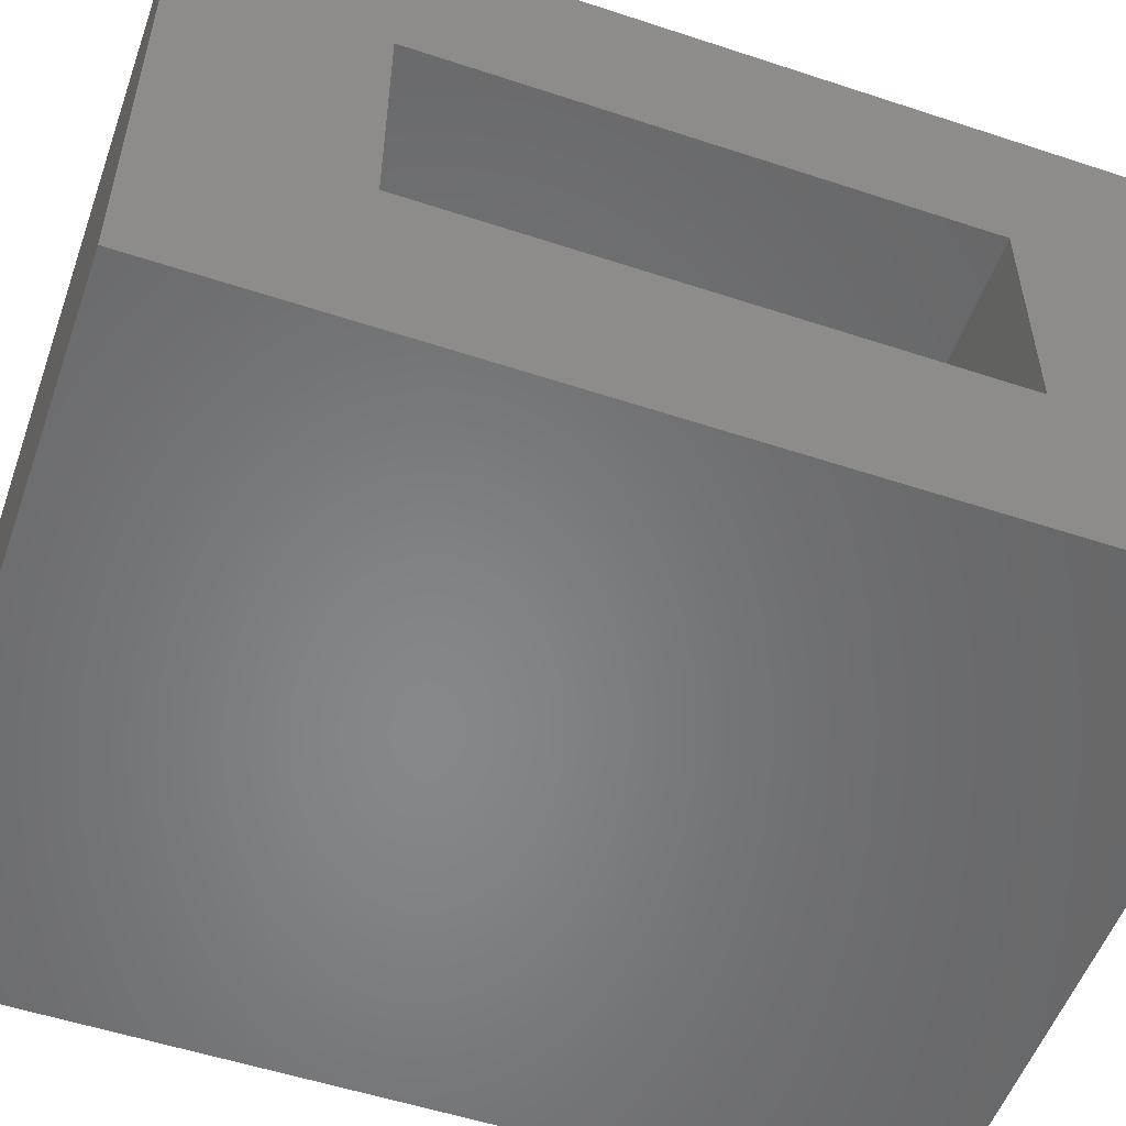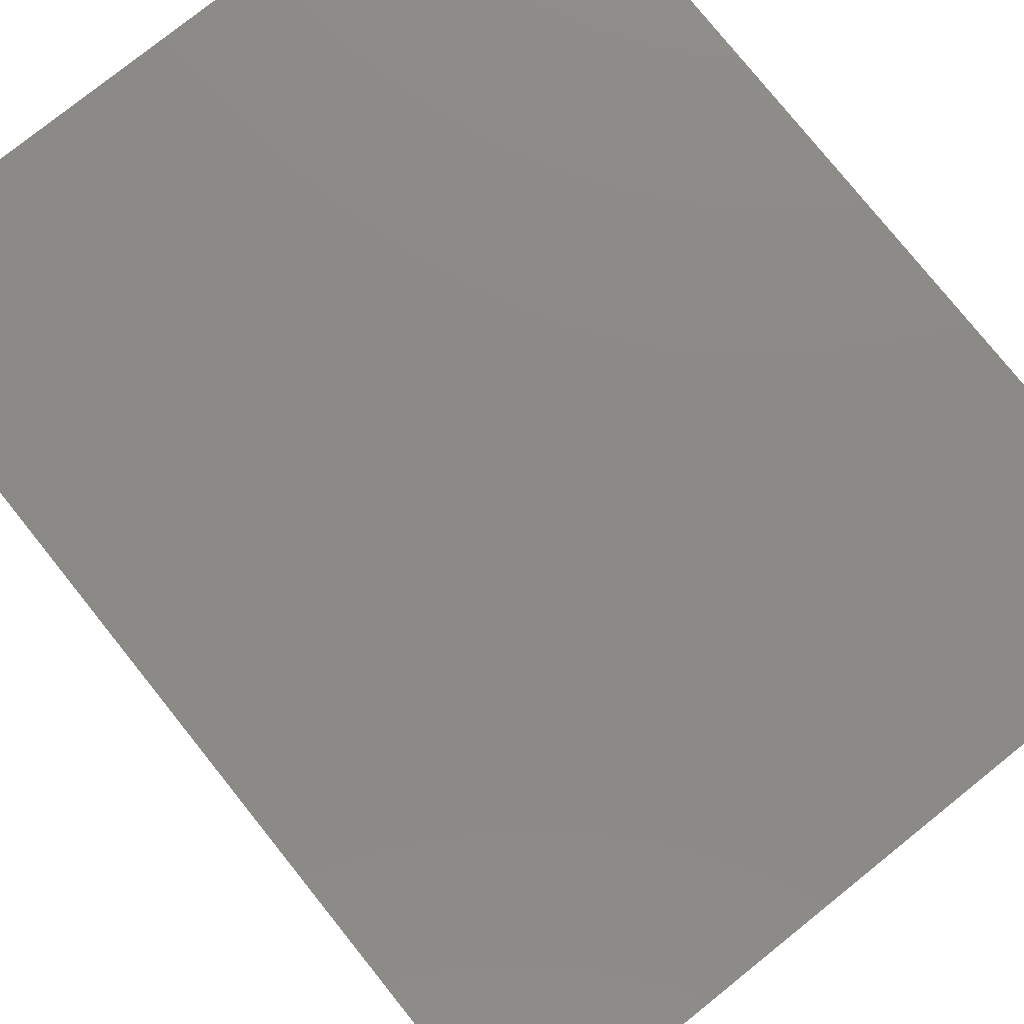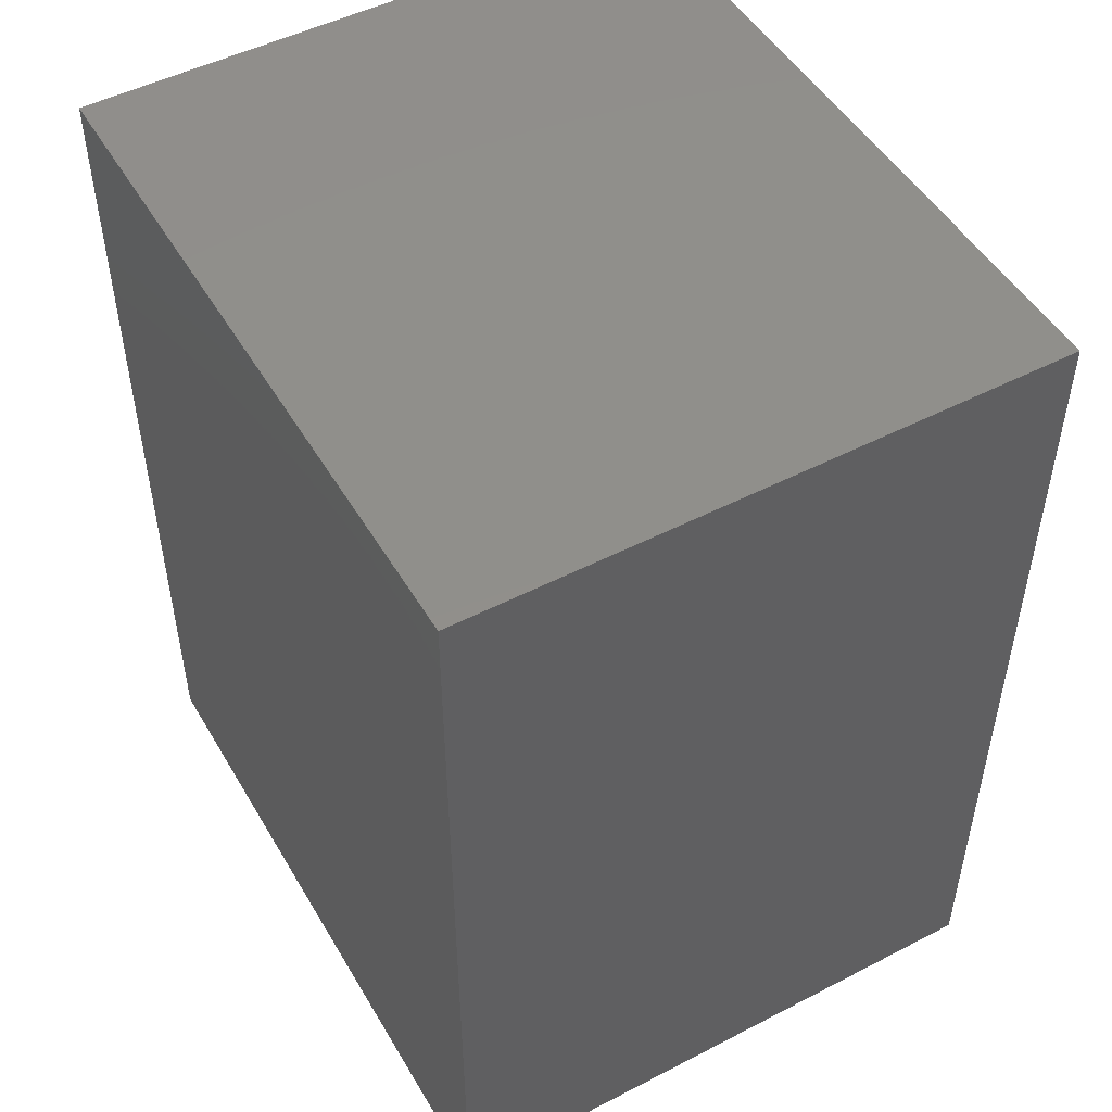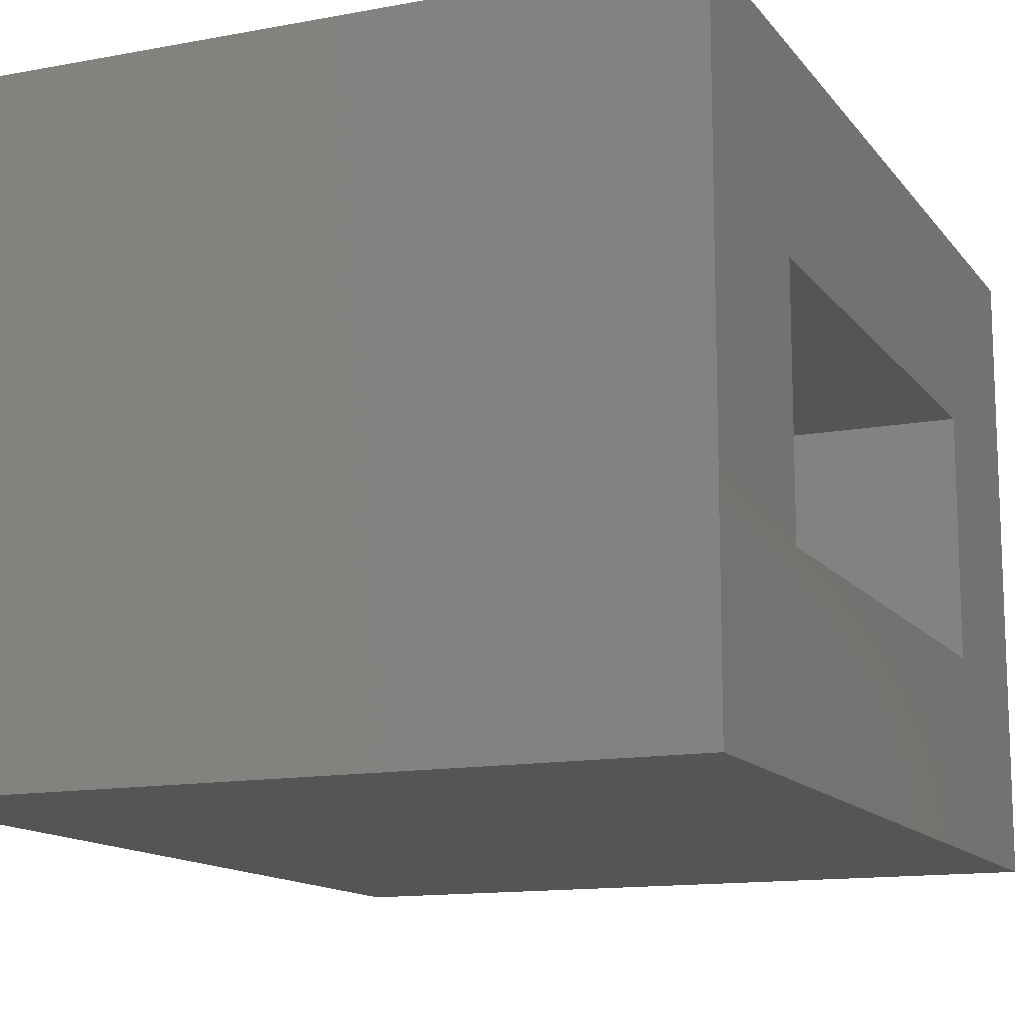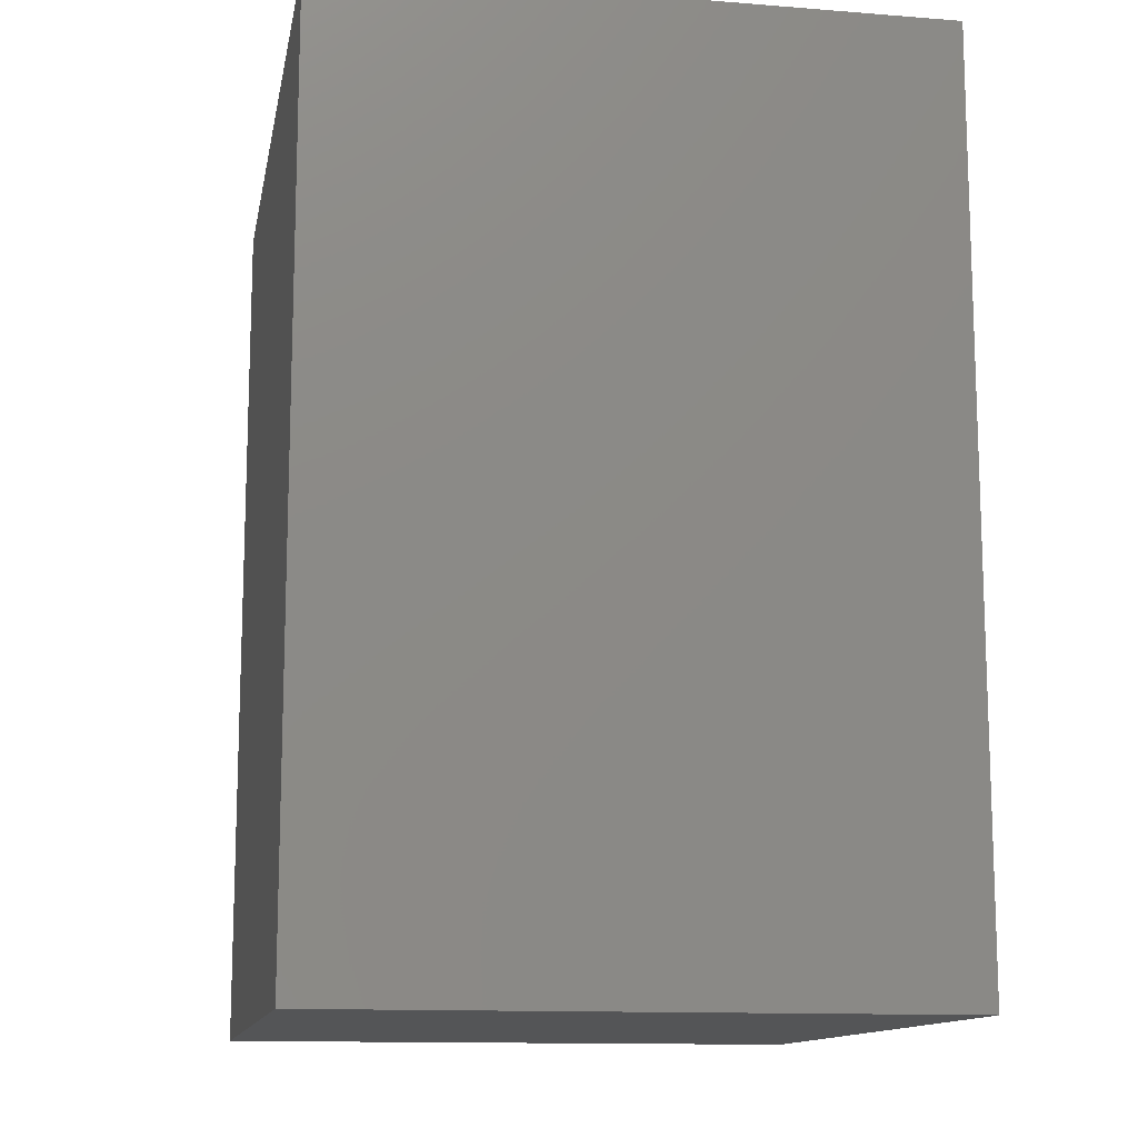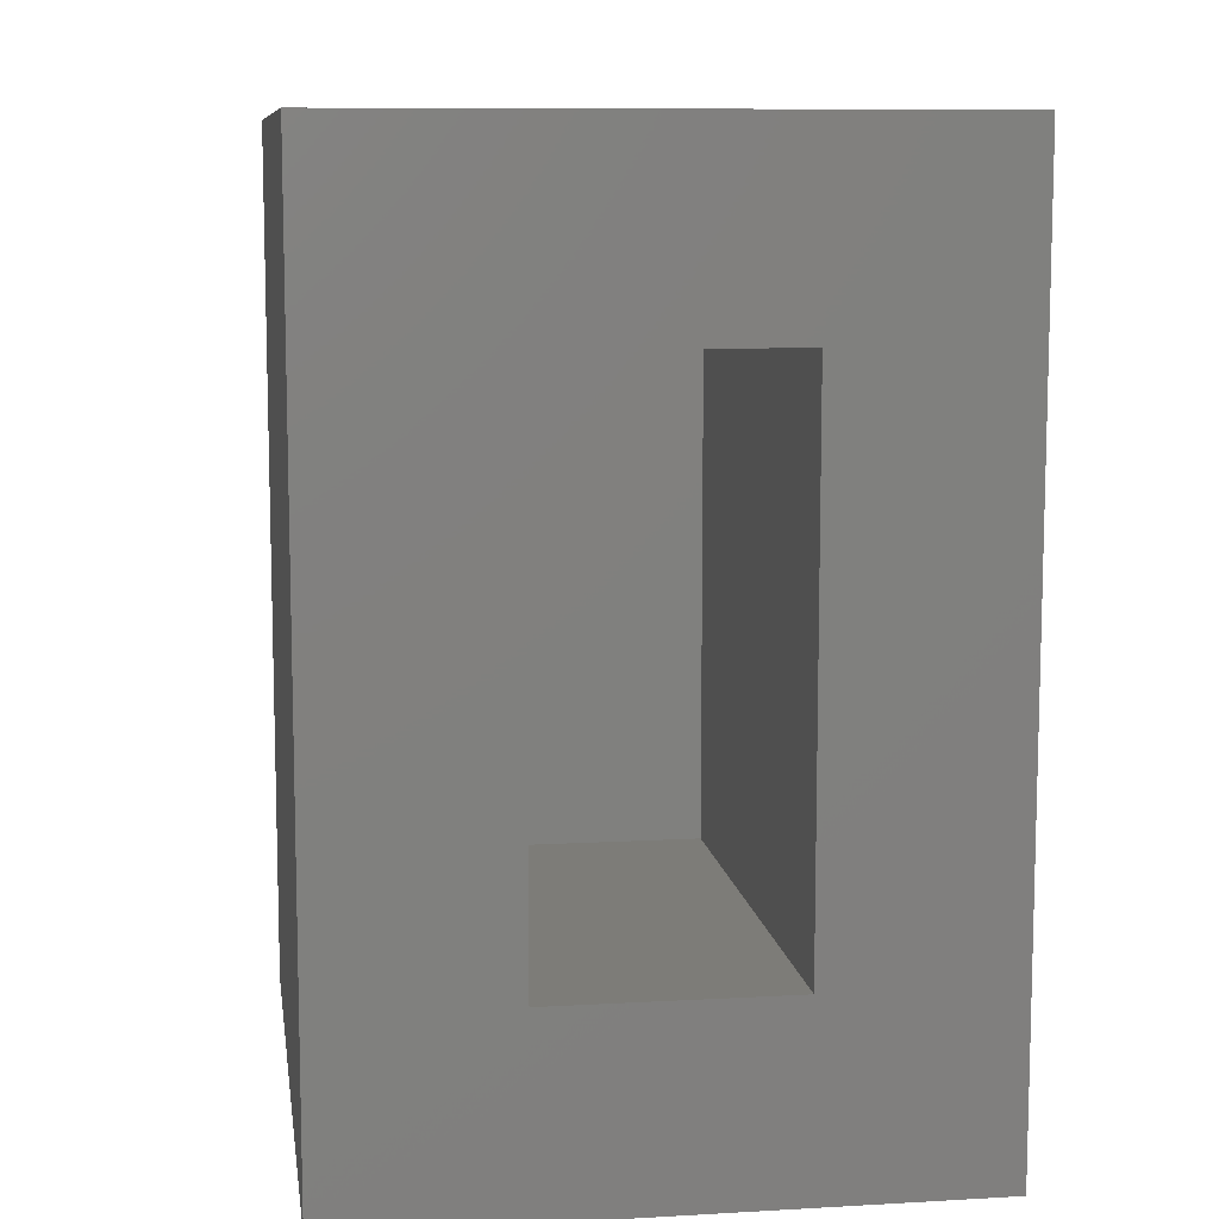
<metadata>
{"format":"stl","ext":"stl","renderer":"f3d","projection":"perspective","resolution":1024,"background":"white","views":[{"elev":-53.8,"azim":70.6,"up":"+Y"},{"elev":78.2,"azim":-38.7,"up":"+Y"},{"elev":49.7,"azim":-119.6,"up":"+Z"},{"elev":-13.3,"azim":23.1,"up":"+Y"},{"elev":-12.7,"azim":-100.4,"up":"+Z"},{"elev":9.5,"azim":81.6,"up":"+Z"}]}
</metadata>
<code>
# stl→obj: 16 verts, 28 faces
v -0.2043 -0.4531 0.7266
v -0.2043 -0.2812 0.5547
v -0.2043 0.1094 0.7266
v -0.2043 -0.0625 0.5547
v -0.2043 0.1094 -0.1094
v -0.2043 -0.0625 0.0625
v -0.2043 -0.4531 -0.1094
v -0.2043 -0.2812 0.0625
v -0.6875 -0.2812 0.0625
v -0.6875 -0.0625 0.0625
v -0.6875 -0.2812 0.5547
v -0.6875 -0.0625 0.5547
v -0.8594 -0.4531 -0.1094
v -0.8594 0.1094 -0.1094
v -0.8594 -0.4531 0.7266
v -0.8594 0.1094 0.7266
f 1 2 3
f 3 2 4
f 3 4 5
f 5 4 6
f 5 6 7
f 7 6 8
f 7 8 1
f 1 8 2
f 9 8 10
f 10 8 6
f 2 11 4
f 4 11 12
f 10 6 12
f 12 6 4
f 9 11 8
f 8 11 2
f 13 14 7
f 7 14 5
f 1 3 15
f 15 3 16
f 15 16 13
f 13 16 14
f 14 16 5
f 5 16 3
f 13 7 15
f 15 7 1
f 11 9 12
f 12 9 10

</code>
